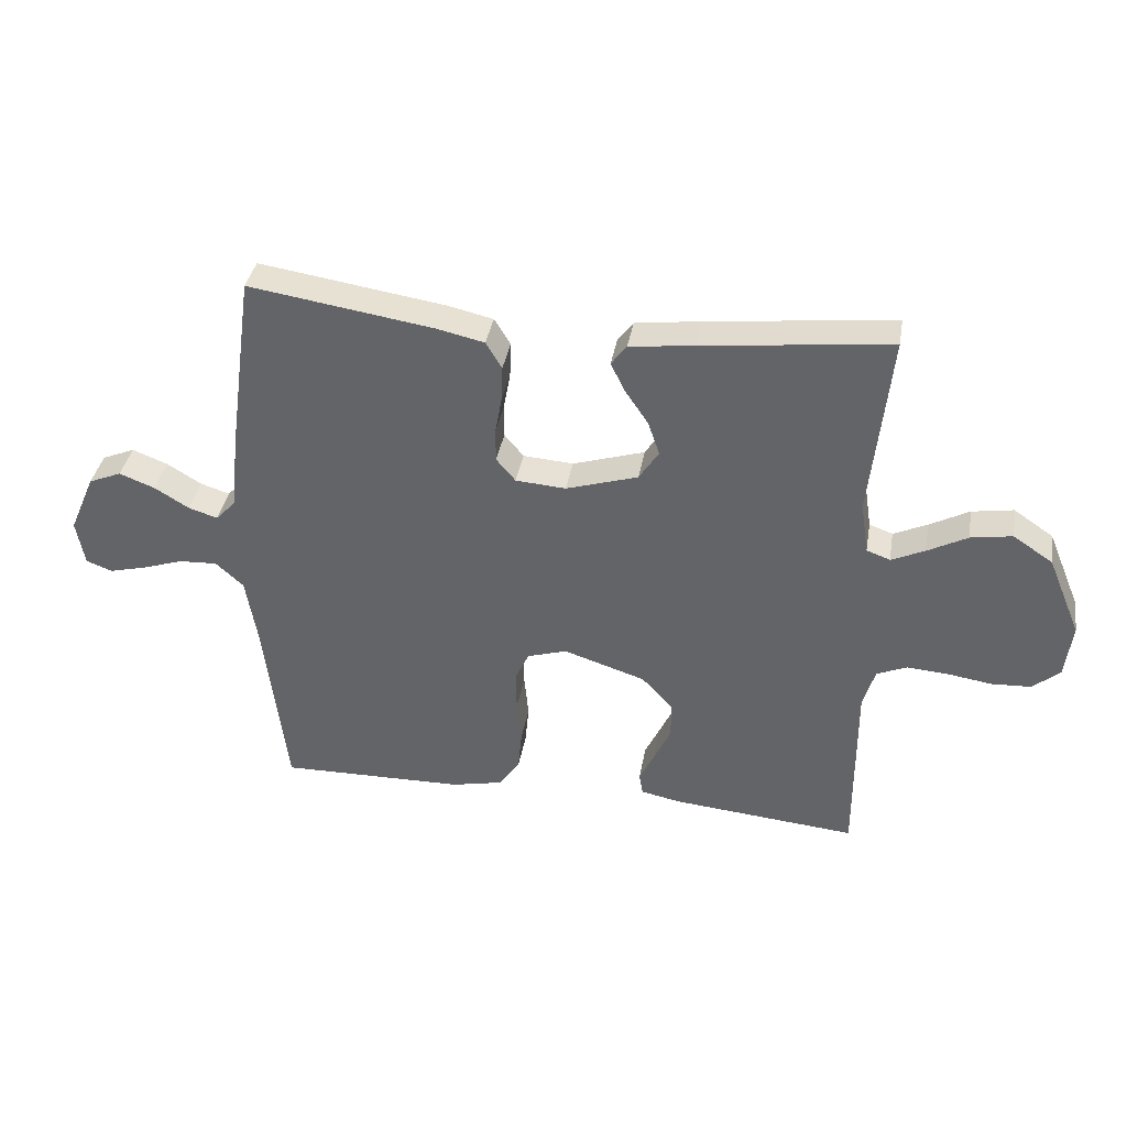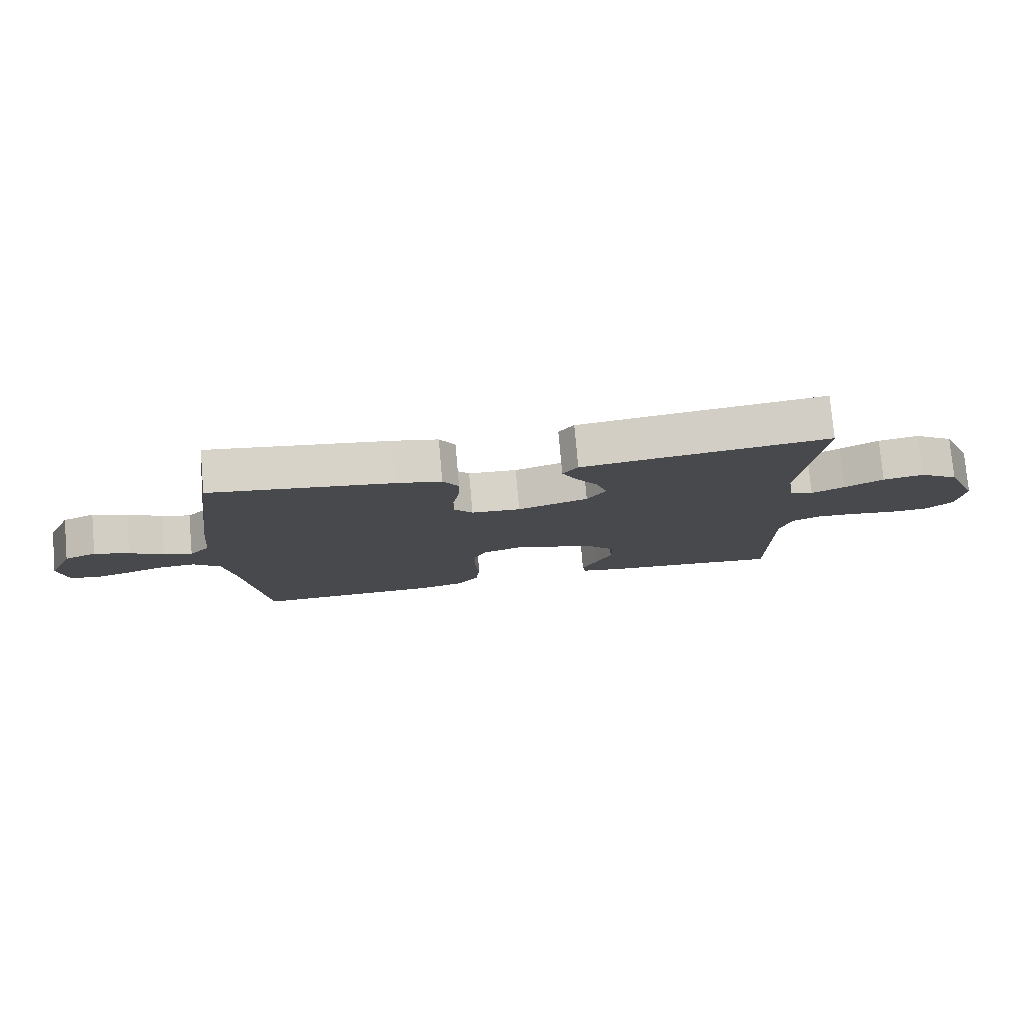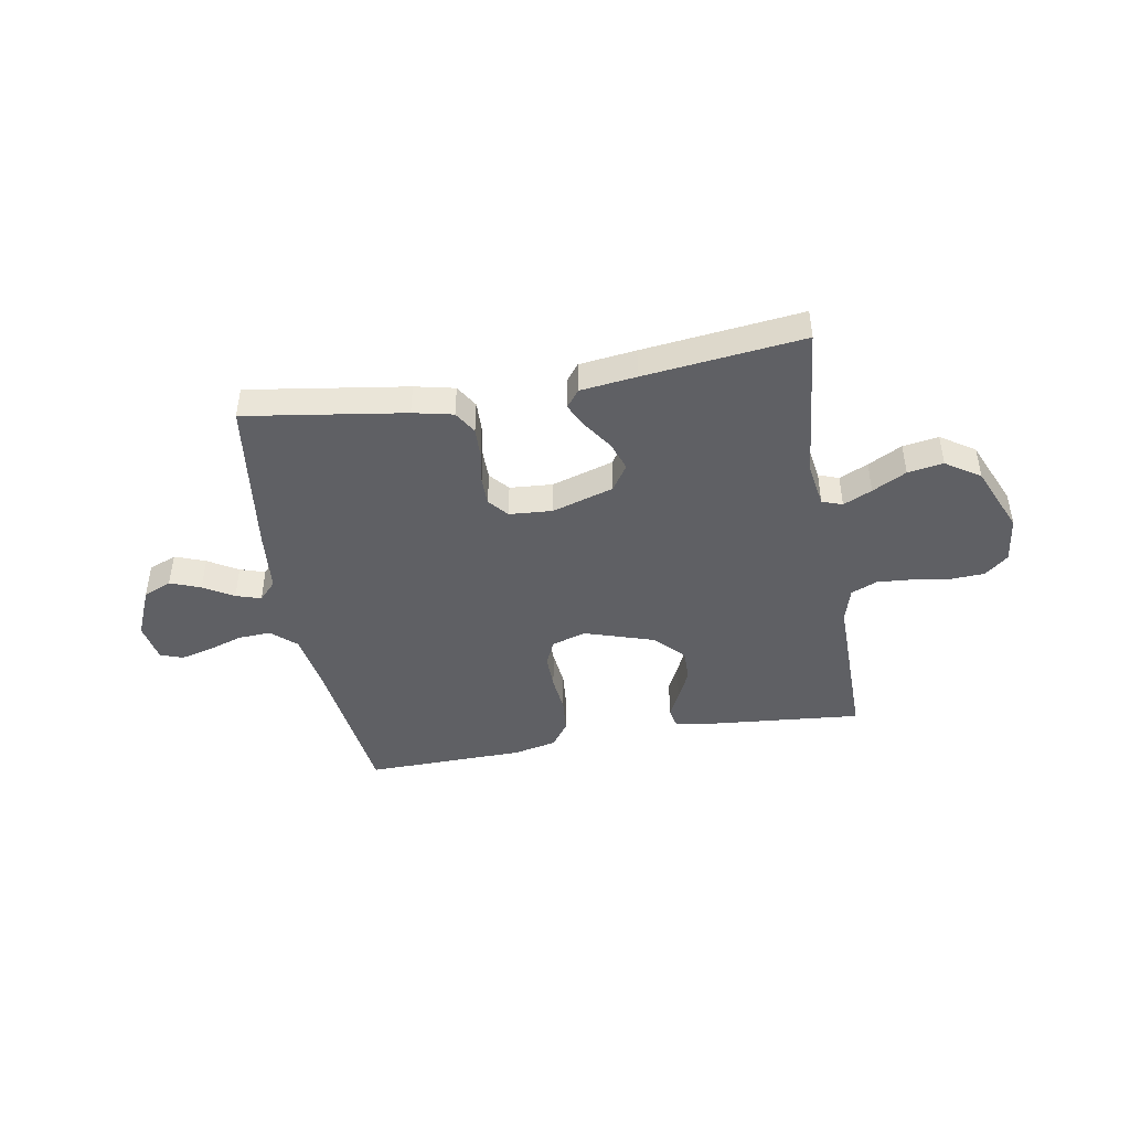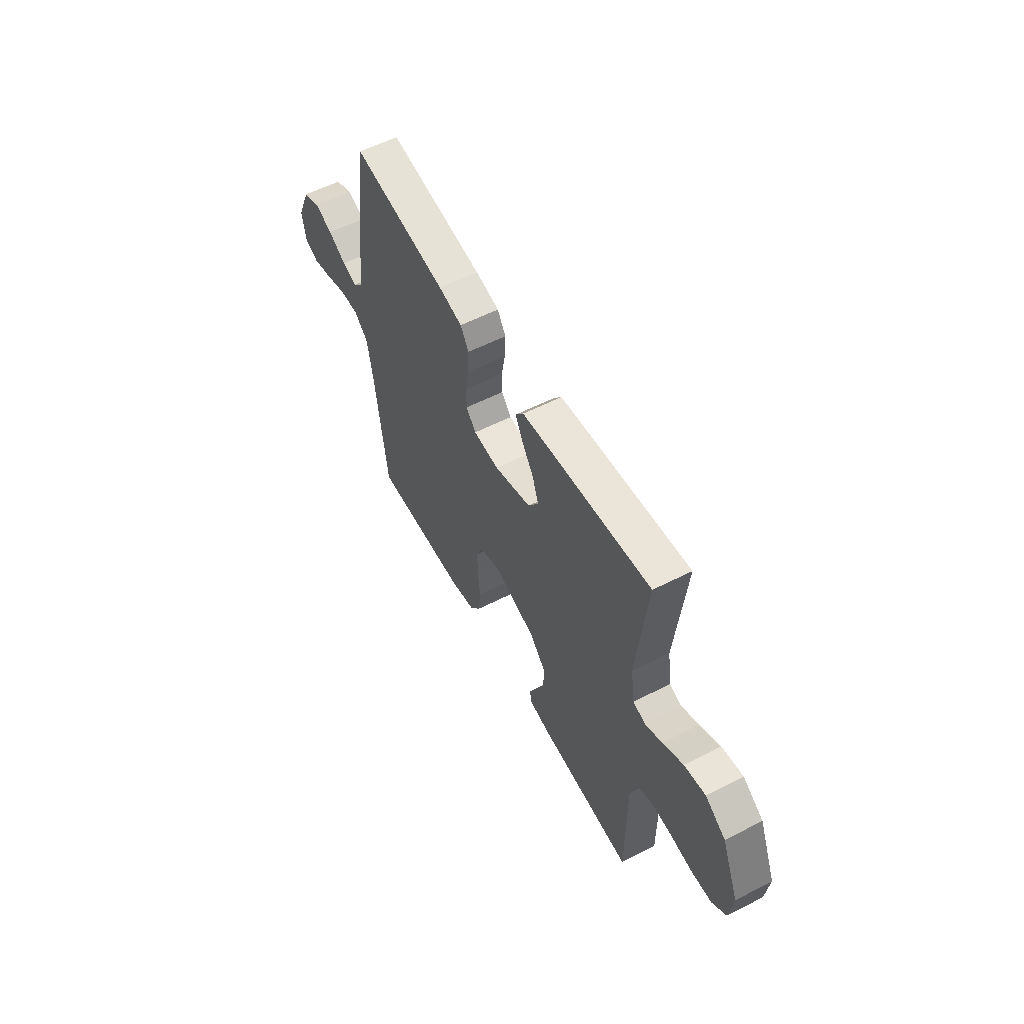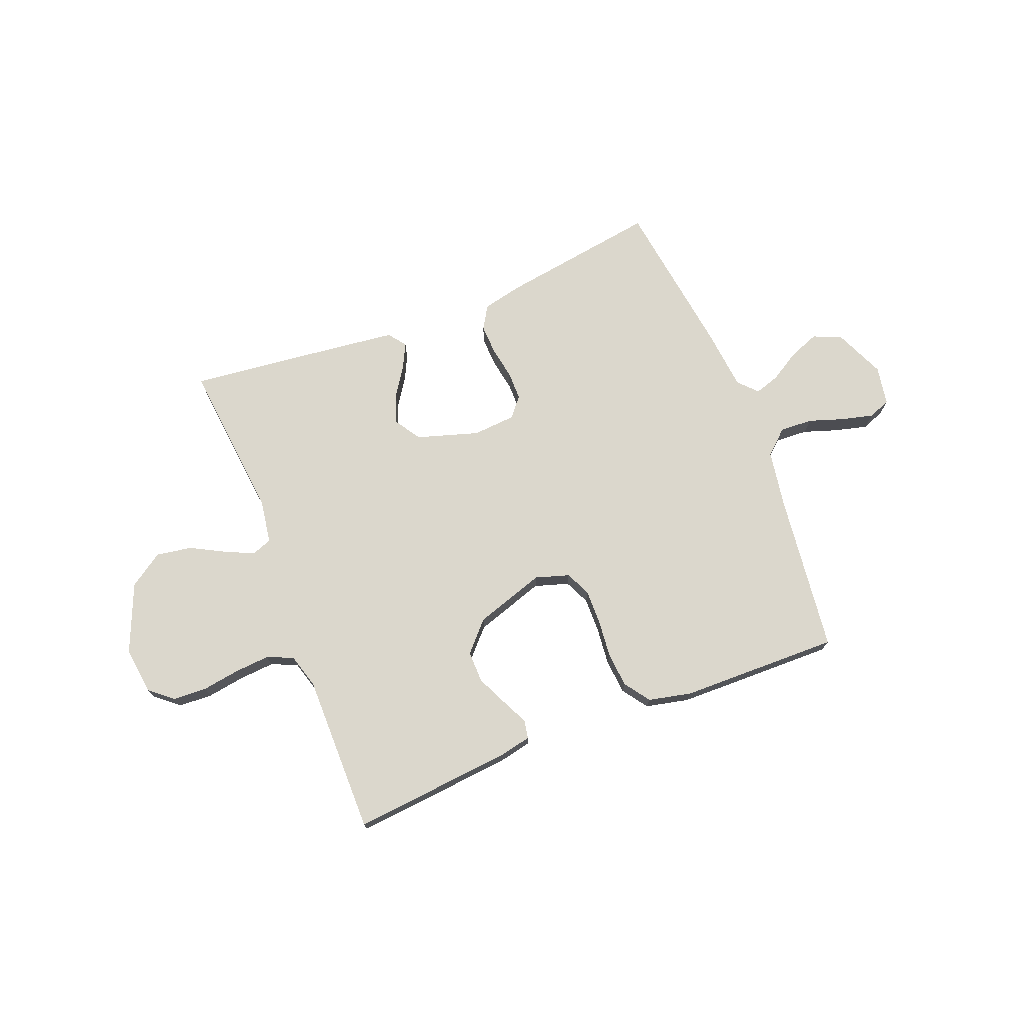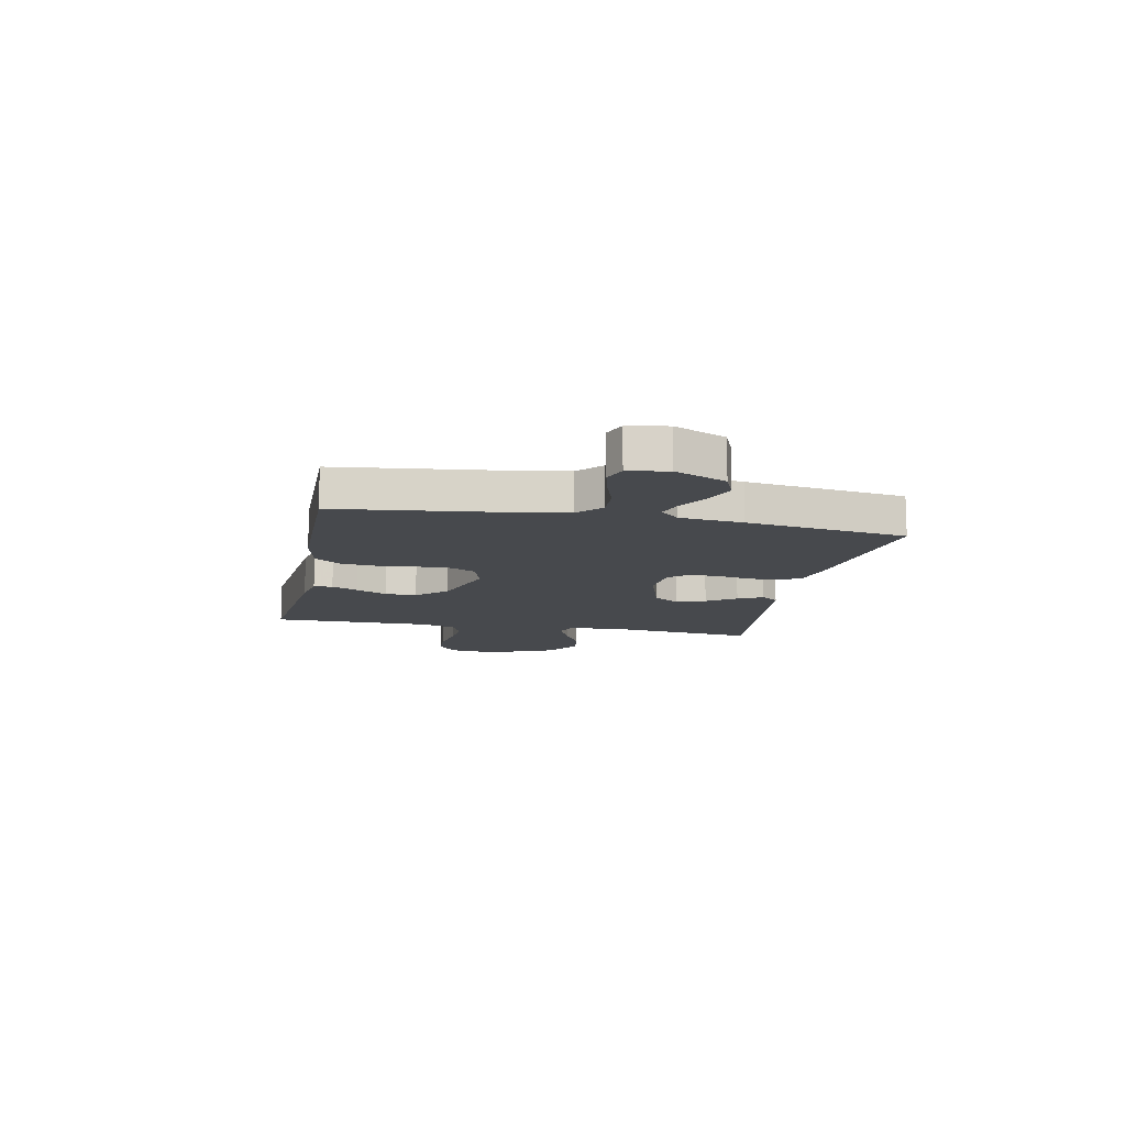
<metadata>
{"format":"obj","ext":"obj","renderer":"f3d","projection":"perspective","resolution":1024,"background":"white","views":[{"elev":37.5,"azim":9.7,"up":"+Z"},{"elev":77.7,"azim":-5.1,"up":"+Z"},{"elev":-44.2,"azim":10.1,"up":"+Y"},{"elev":56.8,"azim":61.9,"up":"+Z"},{"elev":73.3,"azim":158.5,"up":"+Y"},{"elev":-12.1,"azim":-101.4,"up":"+Y"}]}
</metadata>
<code>
v 0.5 0.07 0.5
v 0.469 0.07 0.2
v 0.482 0.07 0.116
v 0.52 0.07 0.102
v 0.574 0.07 0.127
v 0.638 0.07 0.161
v 0.705 0.07 0.172
v 0.769 0.07 0.129
v 0.823 0.07 0
v 0.812 0.07 -0.089
v 0.768 0.07 -0.126
v 0.704 0.07 -0.129
v 0.633 0.07 -0.118
v 0.567 0.07 -0.113
v 0.518 0.07 -0.134
v 0.499 0.07 -0.2
v 0.5 0.07 -0.5
v 0.2 0.07 -0.472
v 0.137 0.07 -0.459
v 0.131 0.07 -0.424
v 0.155 0.07 -0.374
v 0.182 0.07 -0.316
v 0.183 0.07 -0.256
v 0.132 0.07 -0.201
v 0 0.07 -0.158
v -0.064 0.07 -0.178
v -0.086 0.07 -0.226
v -0.085 0.07 -0.292
v -0.078 0.07 -0.364
v -0.084 0.07 -0.429
v -0.118 0.07 -0.477
v -0.2 0.07 -0.495
v -0.5 0.07 -0.5
v -0.536 0.07 -0.2
v -0.554 0.07 -0.091
v -0.599 0.07 -0.05
v -0.661 0.07 -0.053
v -0.727 0.07 -0.075
v -0.787 0.07 -0.09
v -0.829 0.07 -0.074
v -0.842 0.07 0
v -0.8 0.07 0.096
v -0.747 0.07 0.118
v -0.69 0.07 0.096
v -0.634 0.07 0.062
v -0.587 0.07 0.047
v -0.554 0.07 0.082
v -0.542 0.07 0.2
v -0.5 0.07 0.5
v -0.2 0.07 0.454
v -0.125 0.07 0.437
v -0.099 0.07 0.394
v -0.101 0.07 0.337
v -0.112 0.07 0.275
v -0.112 0.07 0.221
v -0.081 0.07 0.184
v 0 0.07 0.178
v 0.116 0.07 0.214
v 0.148 0.07 0.263
v 0.129 0.07 0.318
v 0.092 0.07 0.373
v 0.069 0.07 0.42
v 0.094 0.07 0.453
v 0.2 0.07 0.466
v 0.5 0 0.5
v 0.469 0 0.2
v 0.482 0 0.116
v 0.52 0 0.102
v 0.574 0 0.127
v 0.638 0 0.161
v 0.705 0 0.172
v 0.769 0 0.129
v 0.823 0 0
v 0.812 0 -0.089
v 0.768 0 -0.126
v 0.704 0 -0.129
v 0.633 0 -0.118
v 0.567 0 -0.113
v 0.518 0 -0.134
v 0.499 0 -0.2
v 0.5 0 -0.5
v 0.2 0 -0.472
v 0.137 0 -0.459
v 0.131 0 -0.424
v 0.155 0 -0.374
v 0.182 0 -0.316
v 0.183 0 -0.256
v 0.132 0 -0.201
v 0 0 -0.158
v -0.064 0 -0.178
v -0.086 0 -0.226
v -0.085 0 -0.292
v -0.078 0 -0.364
v -0.084 0 -0.429
v -0.118 0 -0.477
v -0.2 0 -0.495
v -0.5 0 -0.5
v -0.536 0 -0.2
v -0.554 0 -0.091
v -0.599 0 -0.05
v -0.661 0 -0.053
v -0.727 0 -0.075
v -0.787 0 -0.09
v -0.829 0 -0.074
v -0.842 0 0
v -0.8 0 0.096
v -0.747 0 0.118
v -0.69 0 0.096
v -0.634 0 0.062
v -0.587 0 0.047
v -0.554 0 0.082
v -0.542 0 0.2
v -0.5 0 0.5
v -0.2 0 0.454
v -0.125 0 0.437
v -0.099 0 0.394
v -0.101 0 0.337
v -0.112 0 0.275
v -0.112 0 0.221
v -0.081 0 0.184
v 0 0 0.178
v 0.116 0 0.214
v 0.148 0 0.263
v 0.129 0 0.318
v 0.092 0 0.373
v 0.069 0 0.42
v 0.094 0 0.453
v 0.2 0 0.466
f 63 64 1 2
f 60 61 62 63
f 59 60 63 2
f 58 59 2 3
f 57 58 3 4
f 56 57 4
f 51 52 53 54
f 51 54 55
f 50 51 55
f 47 48 49 50
f 46 47 50 55
f 42 43 44 45
f 42 45 46
f 41 42 46
f 40 41 46
f 37 38 39 40
f 37 40 46 55
f 31 32 33 34
f 31 34 35
f 28 29 30 31
f 27 28 31 35
f 26 27 35 36
f 18 19 20 21
f 16 17 18 21
f 15 16 21 22
f 10 11 12 13
f 10 13 14
f 9 10 14
f 8 9 14 15
f 5 6 7 8
f 4 5 8 15
f 36 37 55 56
f 25 26 36 56
f 24 25 56 4
f 23 24 4 15
f 15 22 23
f 66 65 128 127
f 127 126 125 124
f 66 127 124 123
f 67 66 123 122
f 68 67 122 121
f 68 121 120
f 118 117 116 115
f 119 118 115
f 119 115 114
f 114 113 112 111
f 119 114 111 110
f 109 108 107 106
f 110 109 106
f 110 106 105
f 110 105 104
f 104 103 102 101
f 119 110 104 101
f 98 97 96 95
f 99 98 95
f 95 94 93 92
f 99 95 92 91
f 100 99 91 90
f 85 84 83 82
f 85 82 81 80
f 86 85 80 79
f 77 76 75 74
f 78 77 74
f 78 74 73
f 79 78 73 72
f 72 71 70 69
f 79 72 69 68
f 120 119 101 100
f 120 100 90 89
f 68 120 89 88
f 79 68 88 87
f 87 86 79
f 1 65 66 2
f 2 66 67 3
f 3 67 68 4
f 4 68 69 5
f 5 69 70 6
f 6 70 71 7
f 7 71 72 8
f 8 72 73 9
f 9 73 74 10
f 10 74 75 11
f 11 75 76 12
f 12 76 77 13
f 13 77 78 14
f 14 78 79 15
f 15 79 80 16
f 16 80 81 17
f 17 81 82 18
f 18 82 83 19
f 19 83 84 20
f 20 84 85 21
f 21 85 86 22
f 22 86 87 23
f 23 87 88 24
f 24 88 89 25
f 25 89 90 26
f 26 90 91 27
f 27 91 92 28
f 28 92 93 29
f 29 93 94 30
f 30 94 95 31
f 31 95 96 32
f 32 96 97 33
f 33 97 98 34
f 34 98 99 35
f 35 99 100 36
f 36 100 101 37
f 37 101 102 38
f 38 102 103 39
f 39 103 104 40
f 40 104 105 41
f 41 105 106 42
f 42 106 107 43
f 43 107 108 44
f 44 108 109 45
f 45 109 110 46
f 46 110 111 47
f 47 111 112 48
f 48 112 113 49
f 49 113 114 50
f 50 114 115 51
f 51 115 116 52
f 52 116 117 53
f 53 117 118 54
f 54 118 119 55
f 55 119 120 56
f 56 120 121 57
f 57 121 122 58
f 58 122 123 59
f 59 123 124 60
f 60 124 125 61
f 61 125 126 62
f 62 126 127 63
f 63 127 128 64
f 64 128 65 1

</code>
